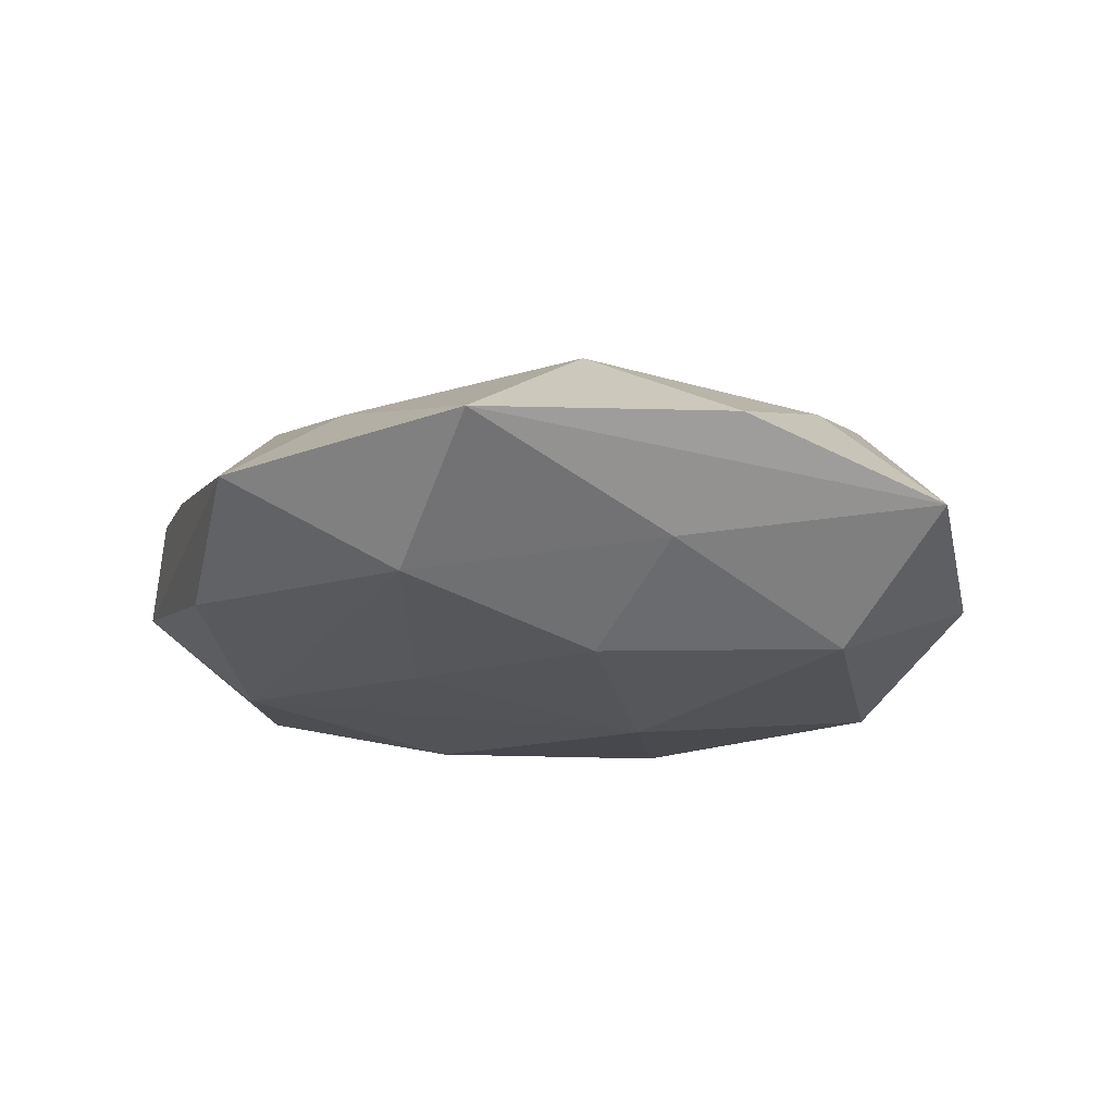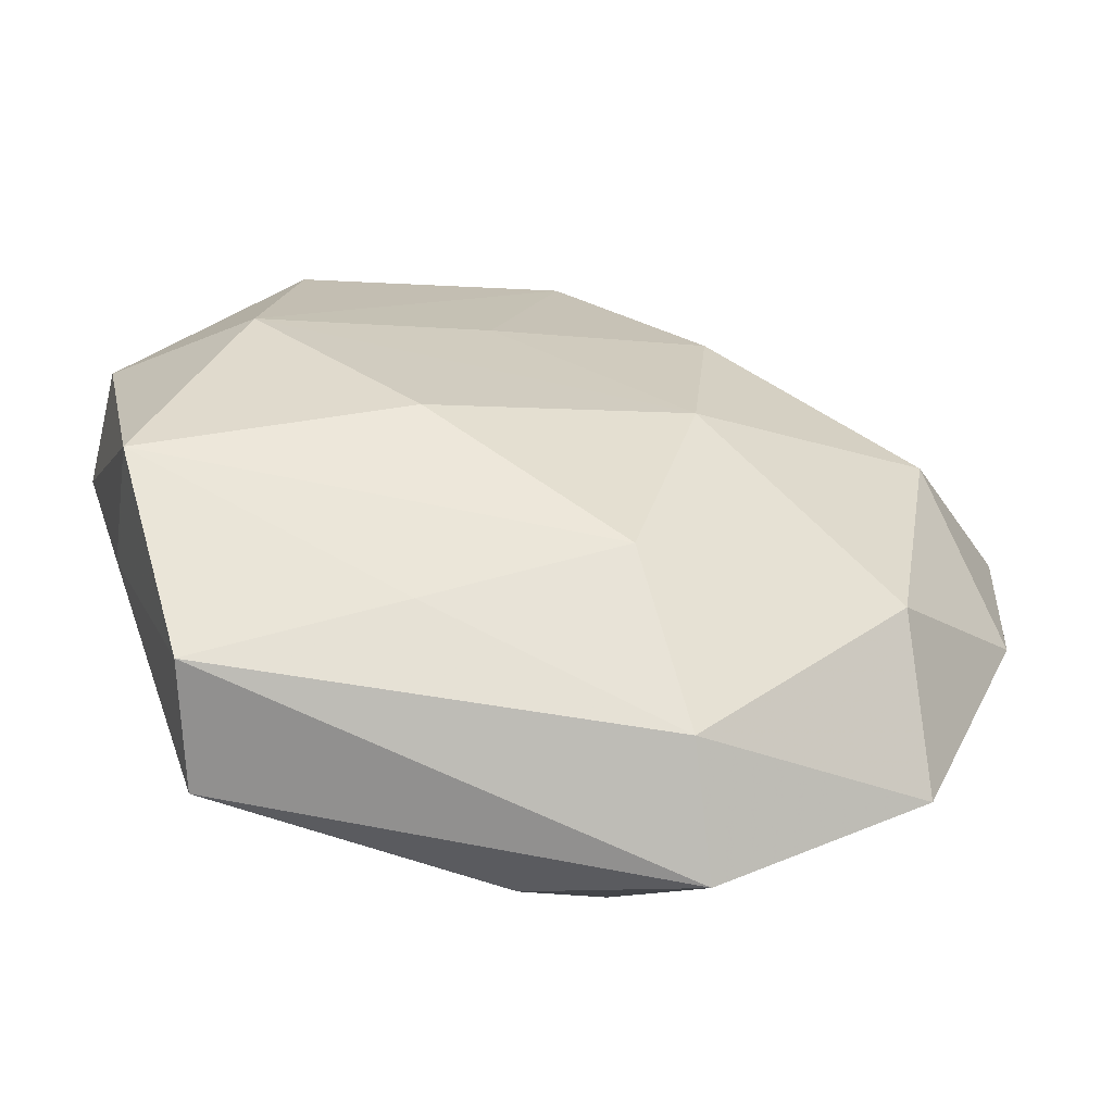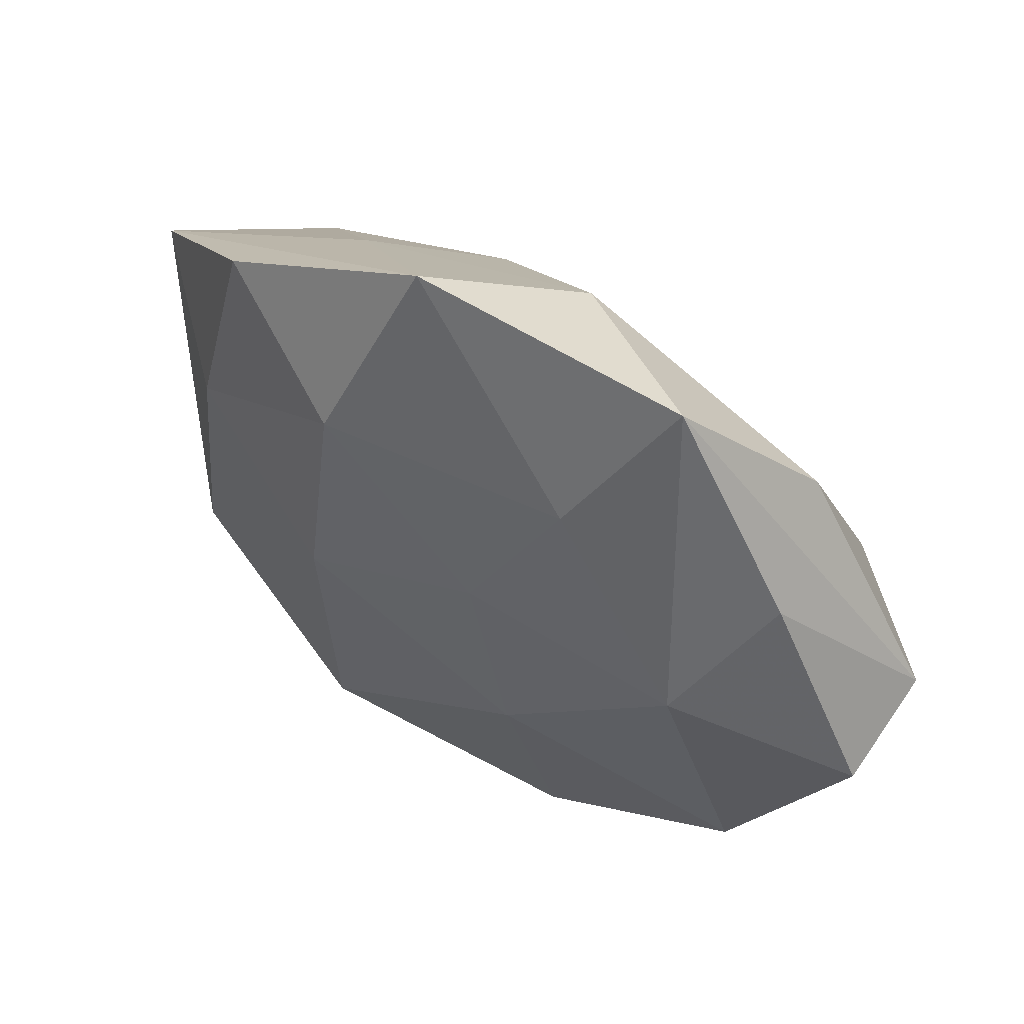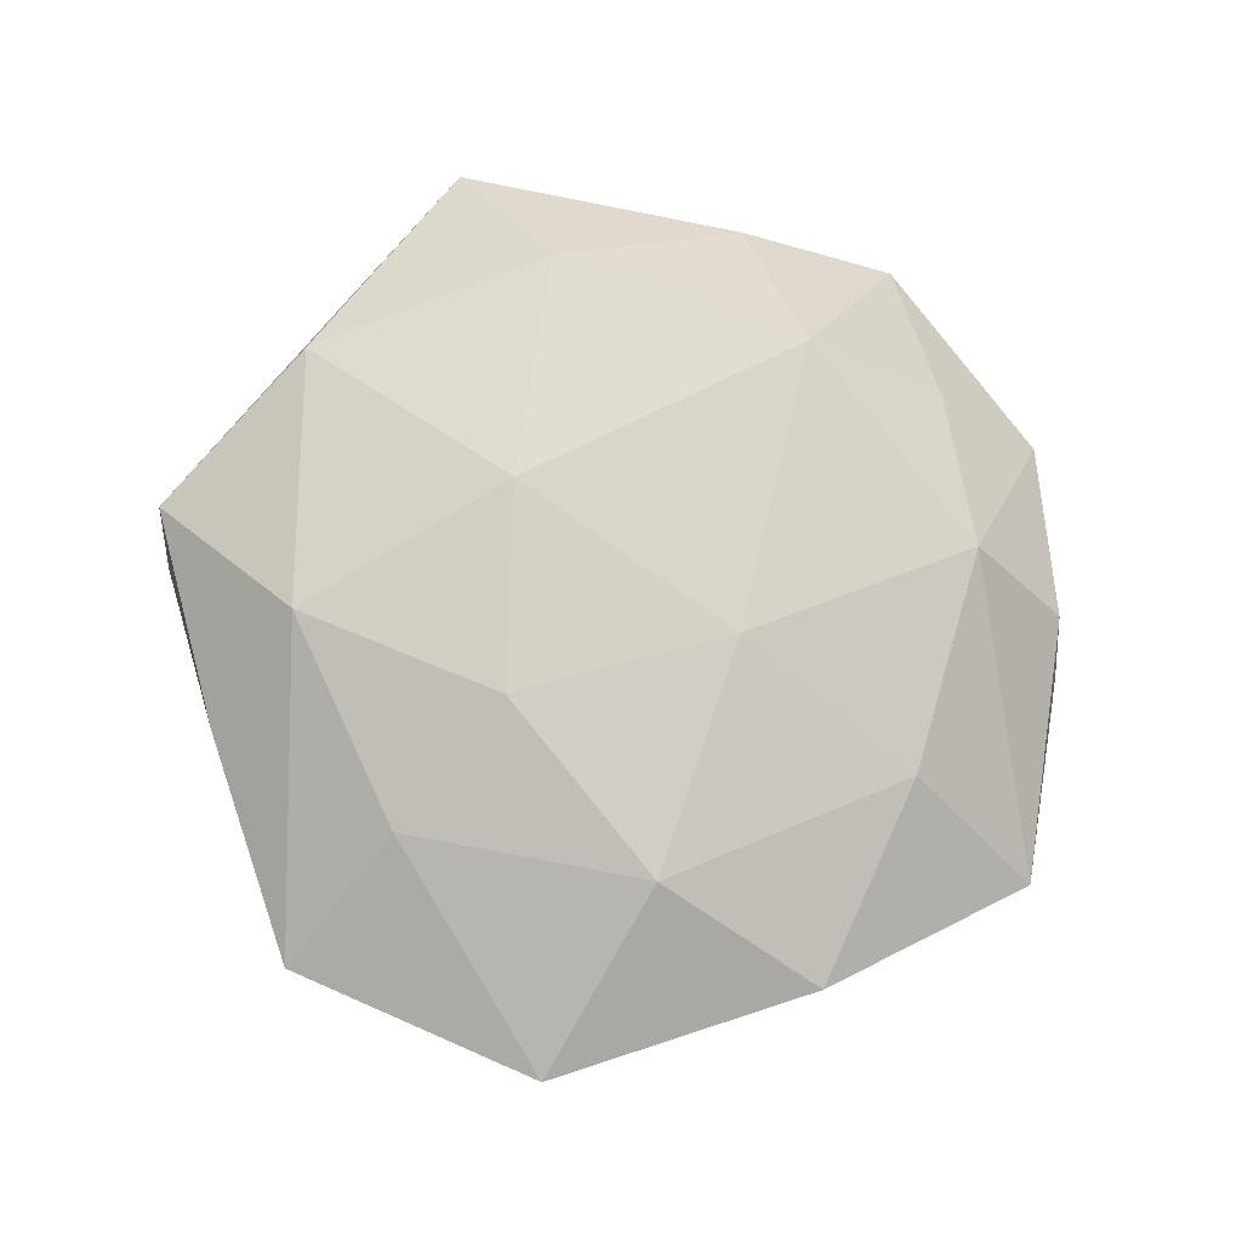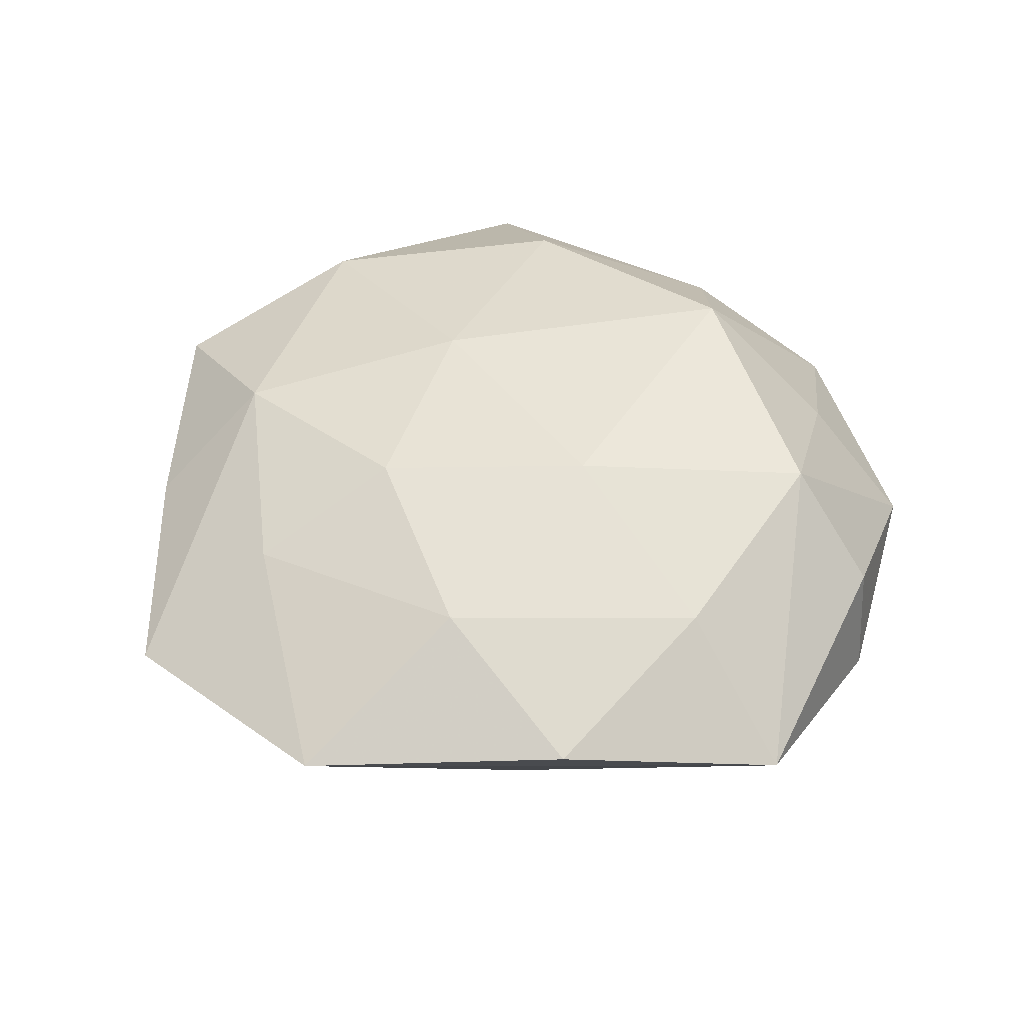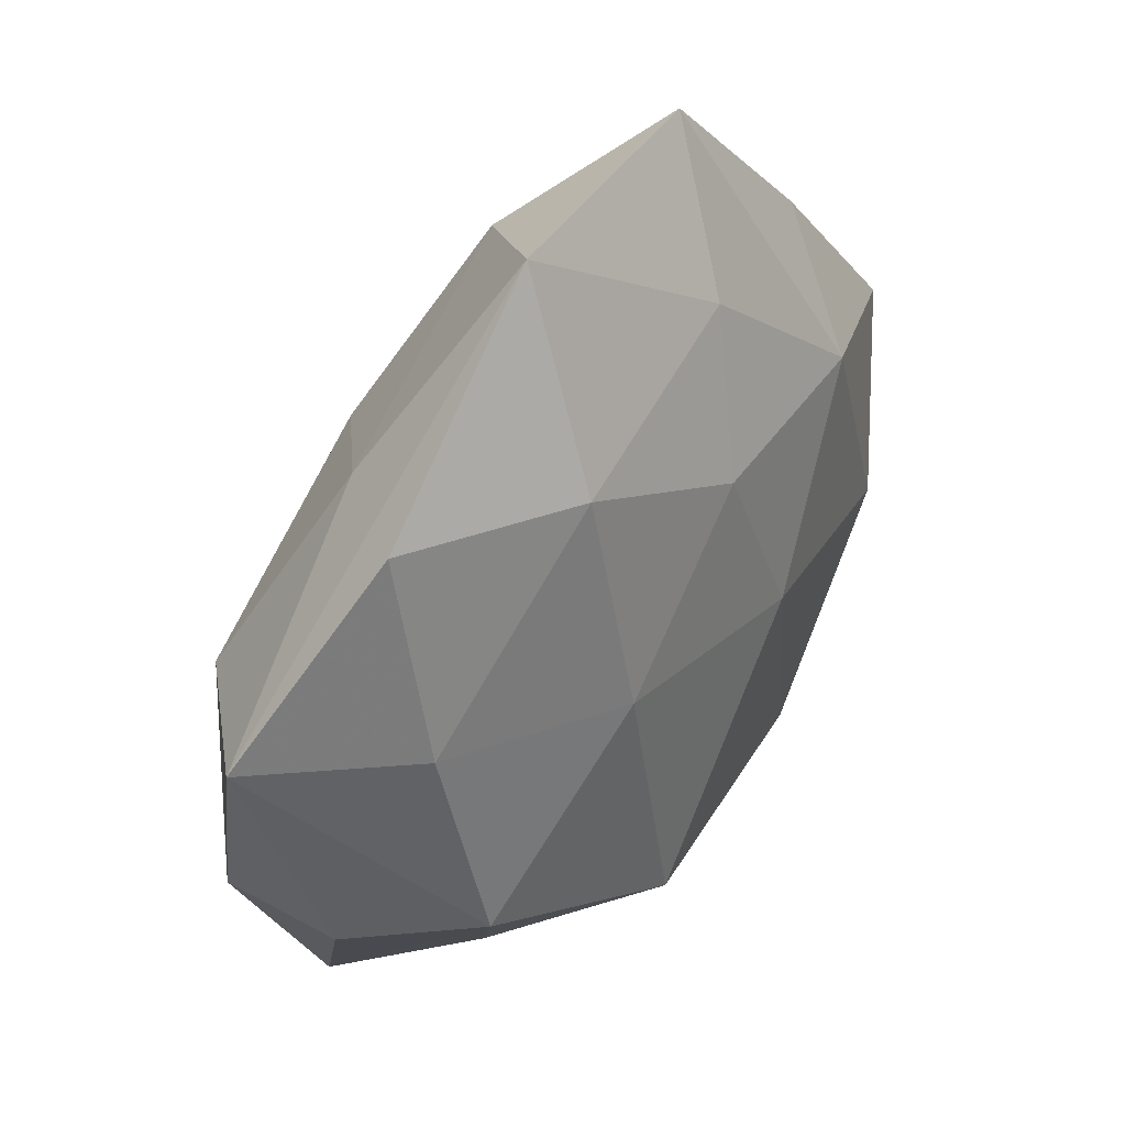
<metadata>
{"format":"obj","ext":"obj","renderer":"f3d","projection":"perspective","resolution":1024,"background":"white","views":[{"elev":-14.2,"azim":-159.0,"up":"+Z"},{"elev":-55.7,"azim":166.4,"up":"+Y"},{"elev":65.9,"azim":35.3,"up":"+Y"},{"elev":69.6,"azim":-160.4,"up":"+Z"},{"elev":44.0,"azim":-141.5,"up":"+Z"},{"elev":47.0,"azim":-53.4,"up":"+Y"}]}
</metadata>
<code>
v -0.01662 0.03499 0.01541
v 0.05125 0.01339 -0.005397
v 0.001198 0.04534 -0.01042
v 0.005038 0.02184 0.01827
v -0.01633 0.007997 0.02096
v 0.01232 -0.0006968 0.02126
v -0.01506 0.02703 -0.01709
v 0.03697 0.0123 -0.01675
v -0.05425 0.01735 -0.001131
v 0.03197 0.03608 -0.009762
v -0.01271 -0.02575 0.02359
v -0.04814 -0.01149 0.00532
v 0.03833 -0.0369 -0.005952
v -0.0364 0.03783 0.005974
v 0.01207 0.03814 0.01091
v -0.01692 -0.04902 7.602e-05
v 0.01646 -0.03048 -0.01393
v -0.01151 0.002235 -0.02219
v 0.01845 -0.006843 -0.02175
v 0.01047 0.02004 -0.01711
v -0.03973 -0.03485 -0.004486
v -0.04019 0.01162 -0.01571
v -0.02708 0.03437 -0.006455
v 0.03656 0.0323 0.004082
v 0.0305 0.01968 0.01585
v 0.0343 -0.03998 0.007932
v -0.02775 -0.03141 0.008981
v -0.01145 0.05673 0.003808
v -0.03859 0.01392 0.01233
v -0.01221 -0.04168 -0.01225
v -0.03407 -0.02136 -0.01836
v -0.03711 -0.01132 0.01757
v 0.0001964 -0.04287 0.01029
v 0.04619 -0.01302 0.001035
v 0.05126 0.01085 0.007742
v -0.05031 -0.009468 -0.0077
v 0.01814 -0.0284 0.01905
v 0.01948 0.05383 3.094e-05
v 0.04755 -0.01499 -0.0146
v -0.004345 -0.02373 -0.02105
v 0.04085 -0.009956 0.01554
f 19 39 40
f 12 32 9
f 25 41 35
f 35 24 25
f 2 24 35
f 35 39 2
f 35 34 39
f 35 41 26
f 26 34 35
f 40 39 17
f 18 19 40
f 40 31 18
f 18 31 22
f 20 3 8
f 8 3 10
f 8 18 20
f 19 18 8
f 39 19 8
f 2 39 8
f 8 10 2
f 23 9 28
f 22 9 23
f 28 3 23
f 28 9 14
f 30 31 40
f 40 17 30
f 21 32 12
f 21 30 16
f 31 30 21
f 36 9 22
f 22 31 36
f 31 21 36
f 12 9 36
f 36 21 12
f 38 3 28
f 10 3 38
f 28 15 38
f 38 24 2
f 2 10 38
f 25 24 38
f 38 15 25
f 6 41 25
f 26 41 37
f 41 6 37
f 37 6 11
f 33 16 26
f 33 11 16
f 26 37 33
f 33 37 11
f 7 18 22
f 22 23 7
f 7 23 3
f 7 3 20
f 20 18 7
f 13 30 17
f 13 17 39
f 16 30 13
f 26 16 13
f 13 34 26
f 39 34 13
f 27 11 32
f 32 21 27
f 16 11 27
f 27 21 16
f 1 15 28
f 28 14 1
f 4 6 25
f 25 15 4
f 15 1 4
f 29 1 14
f 29 9 32
f 29 14 9
f 5 4 1
f 32 11 5
f 11 6 5
f 6 4 5
f 5 29 32
f 1 29 5

</code>
